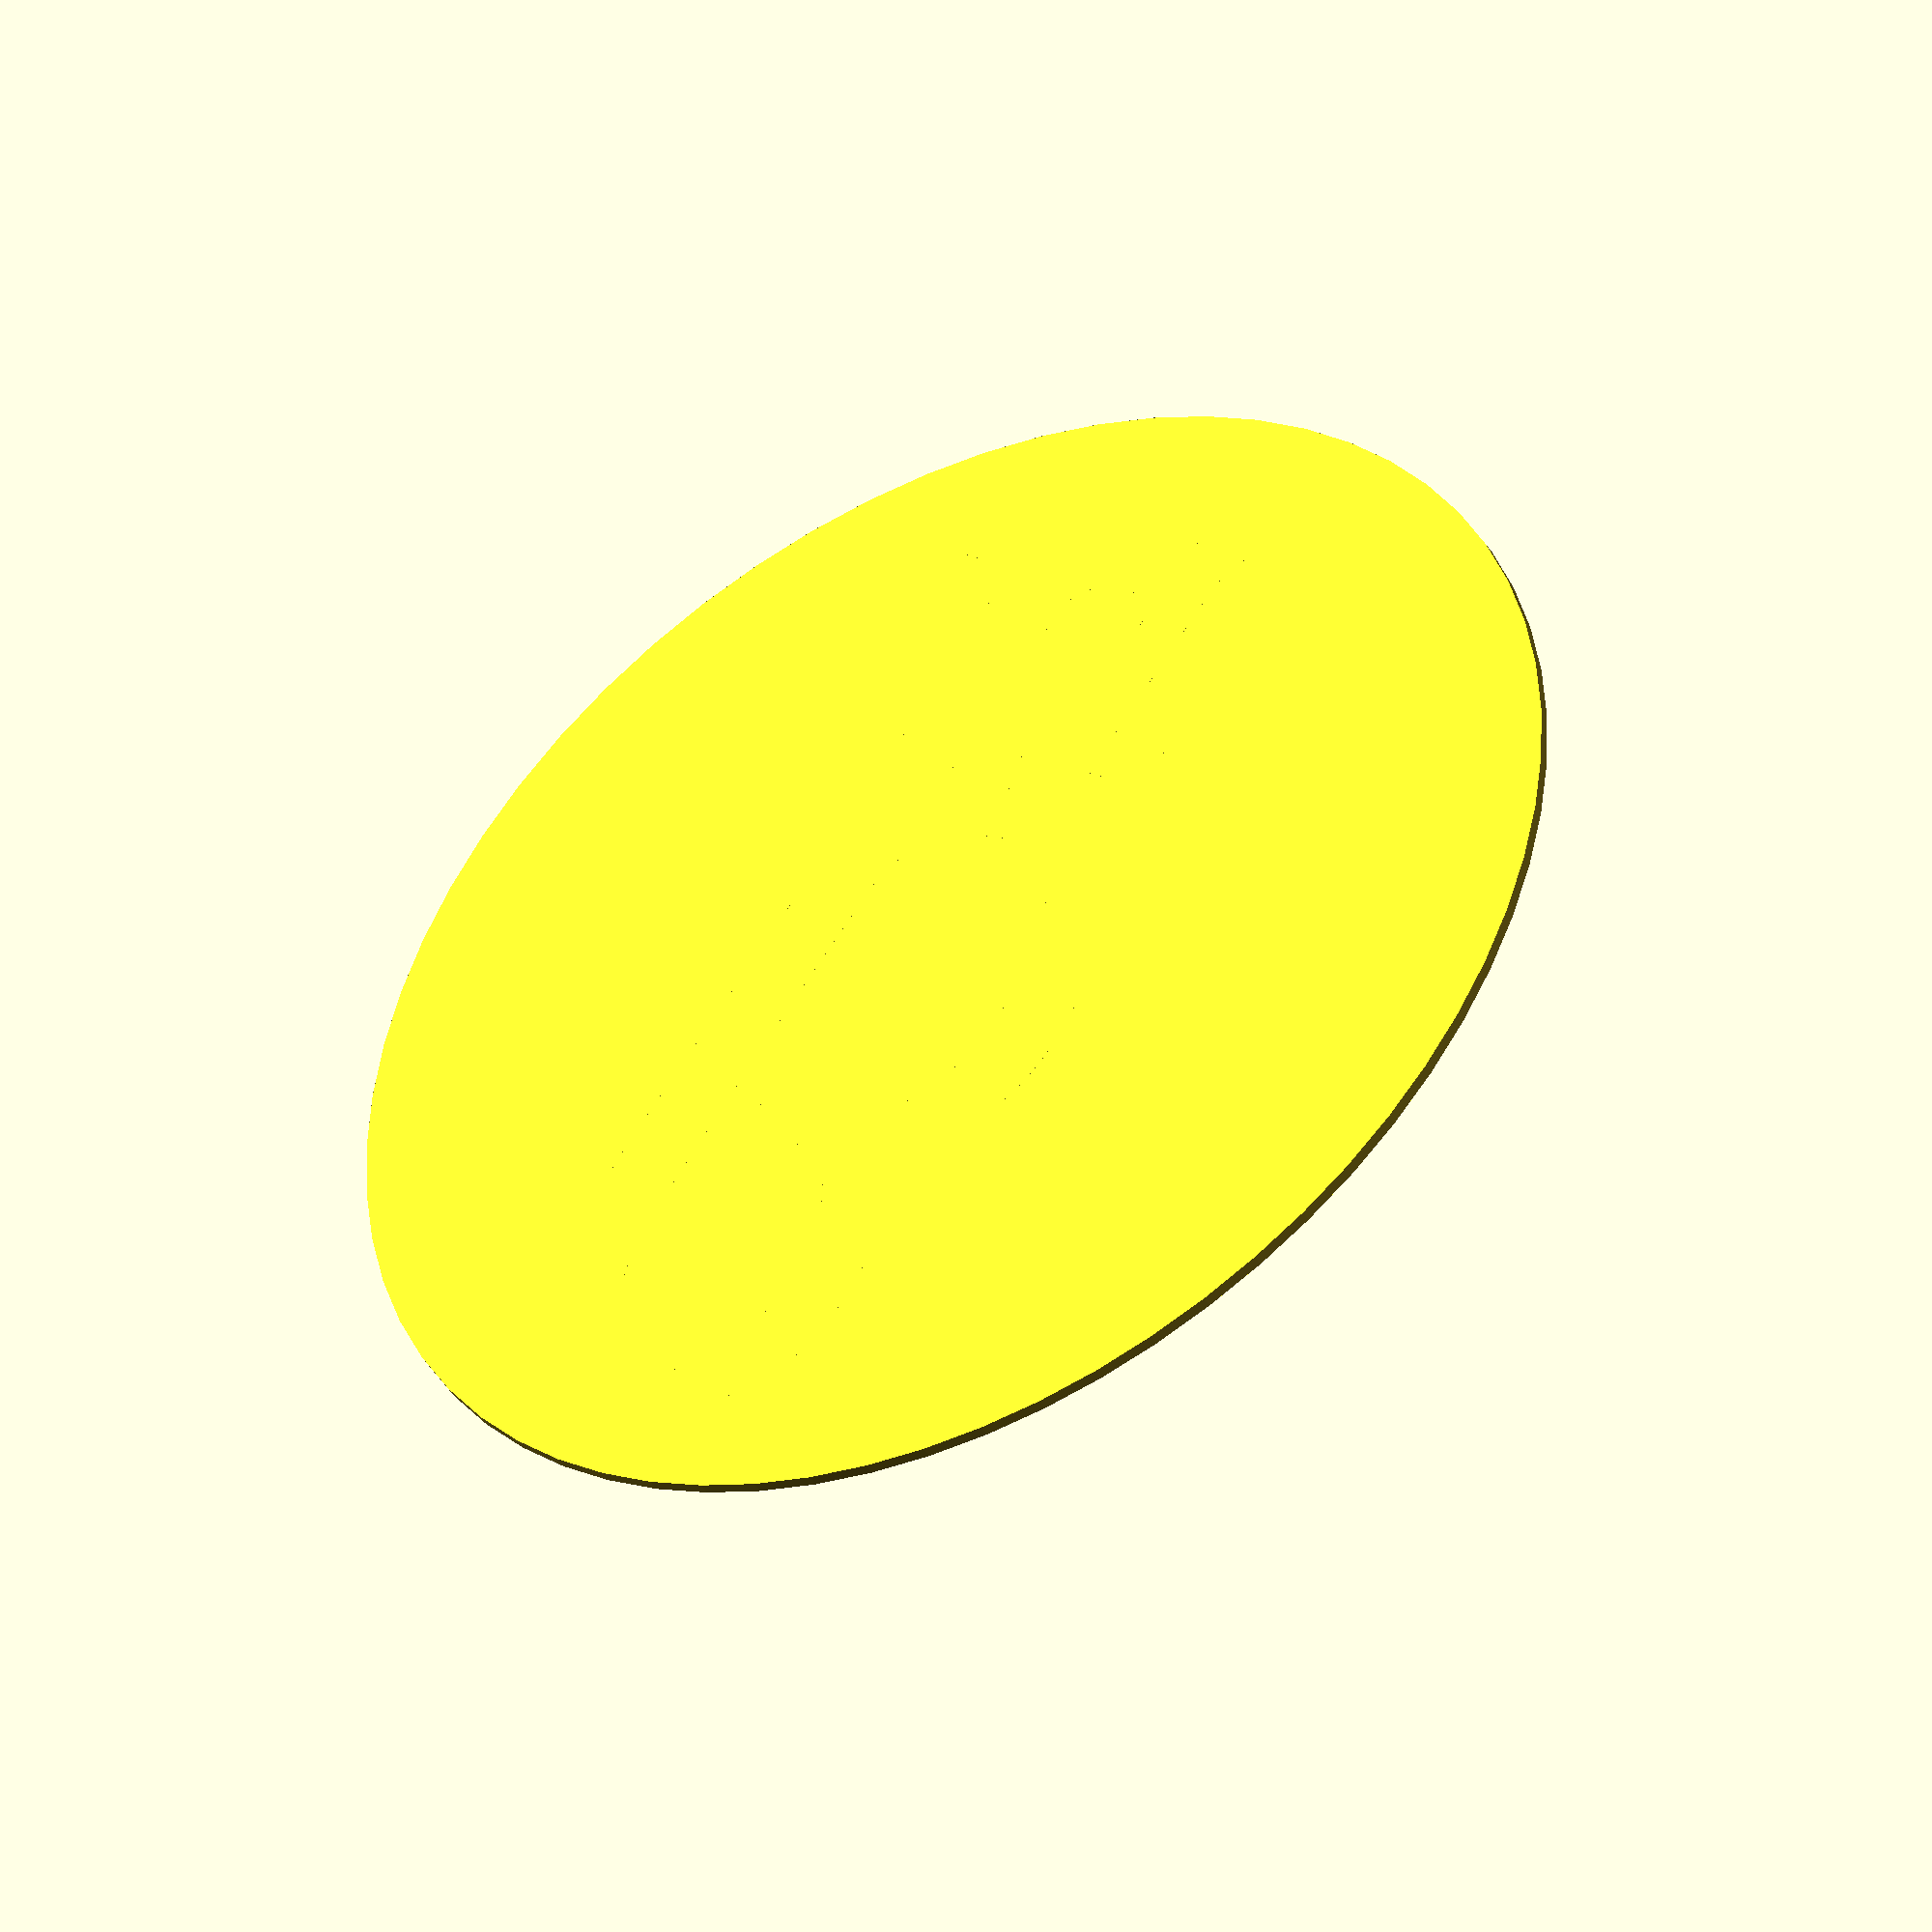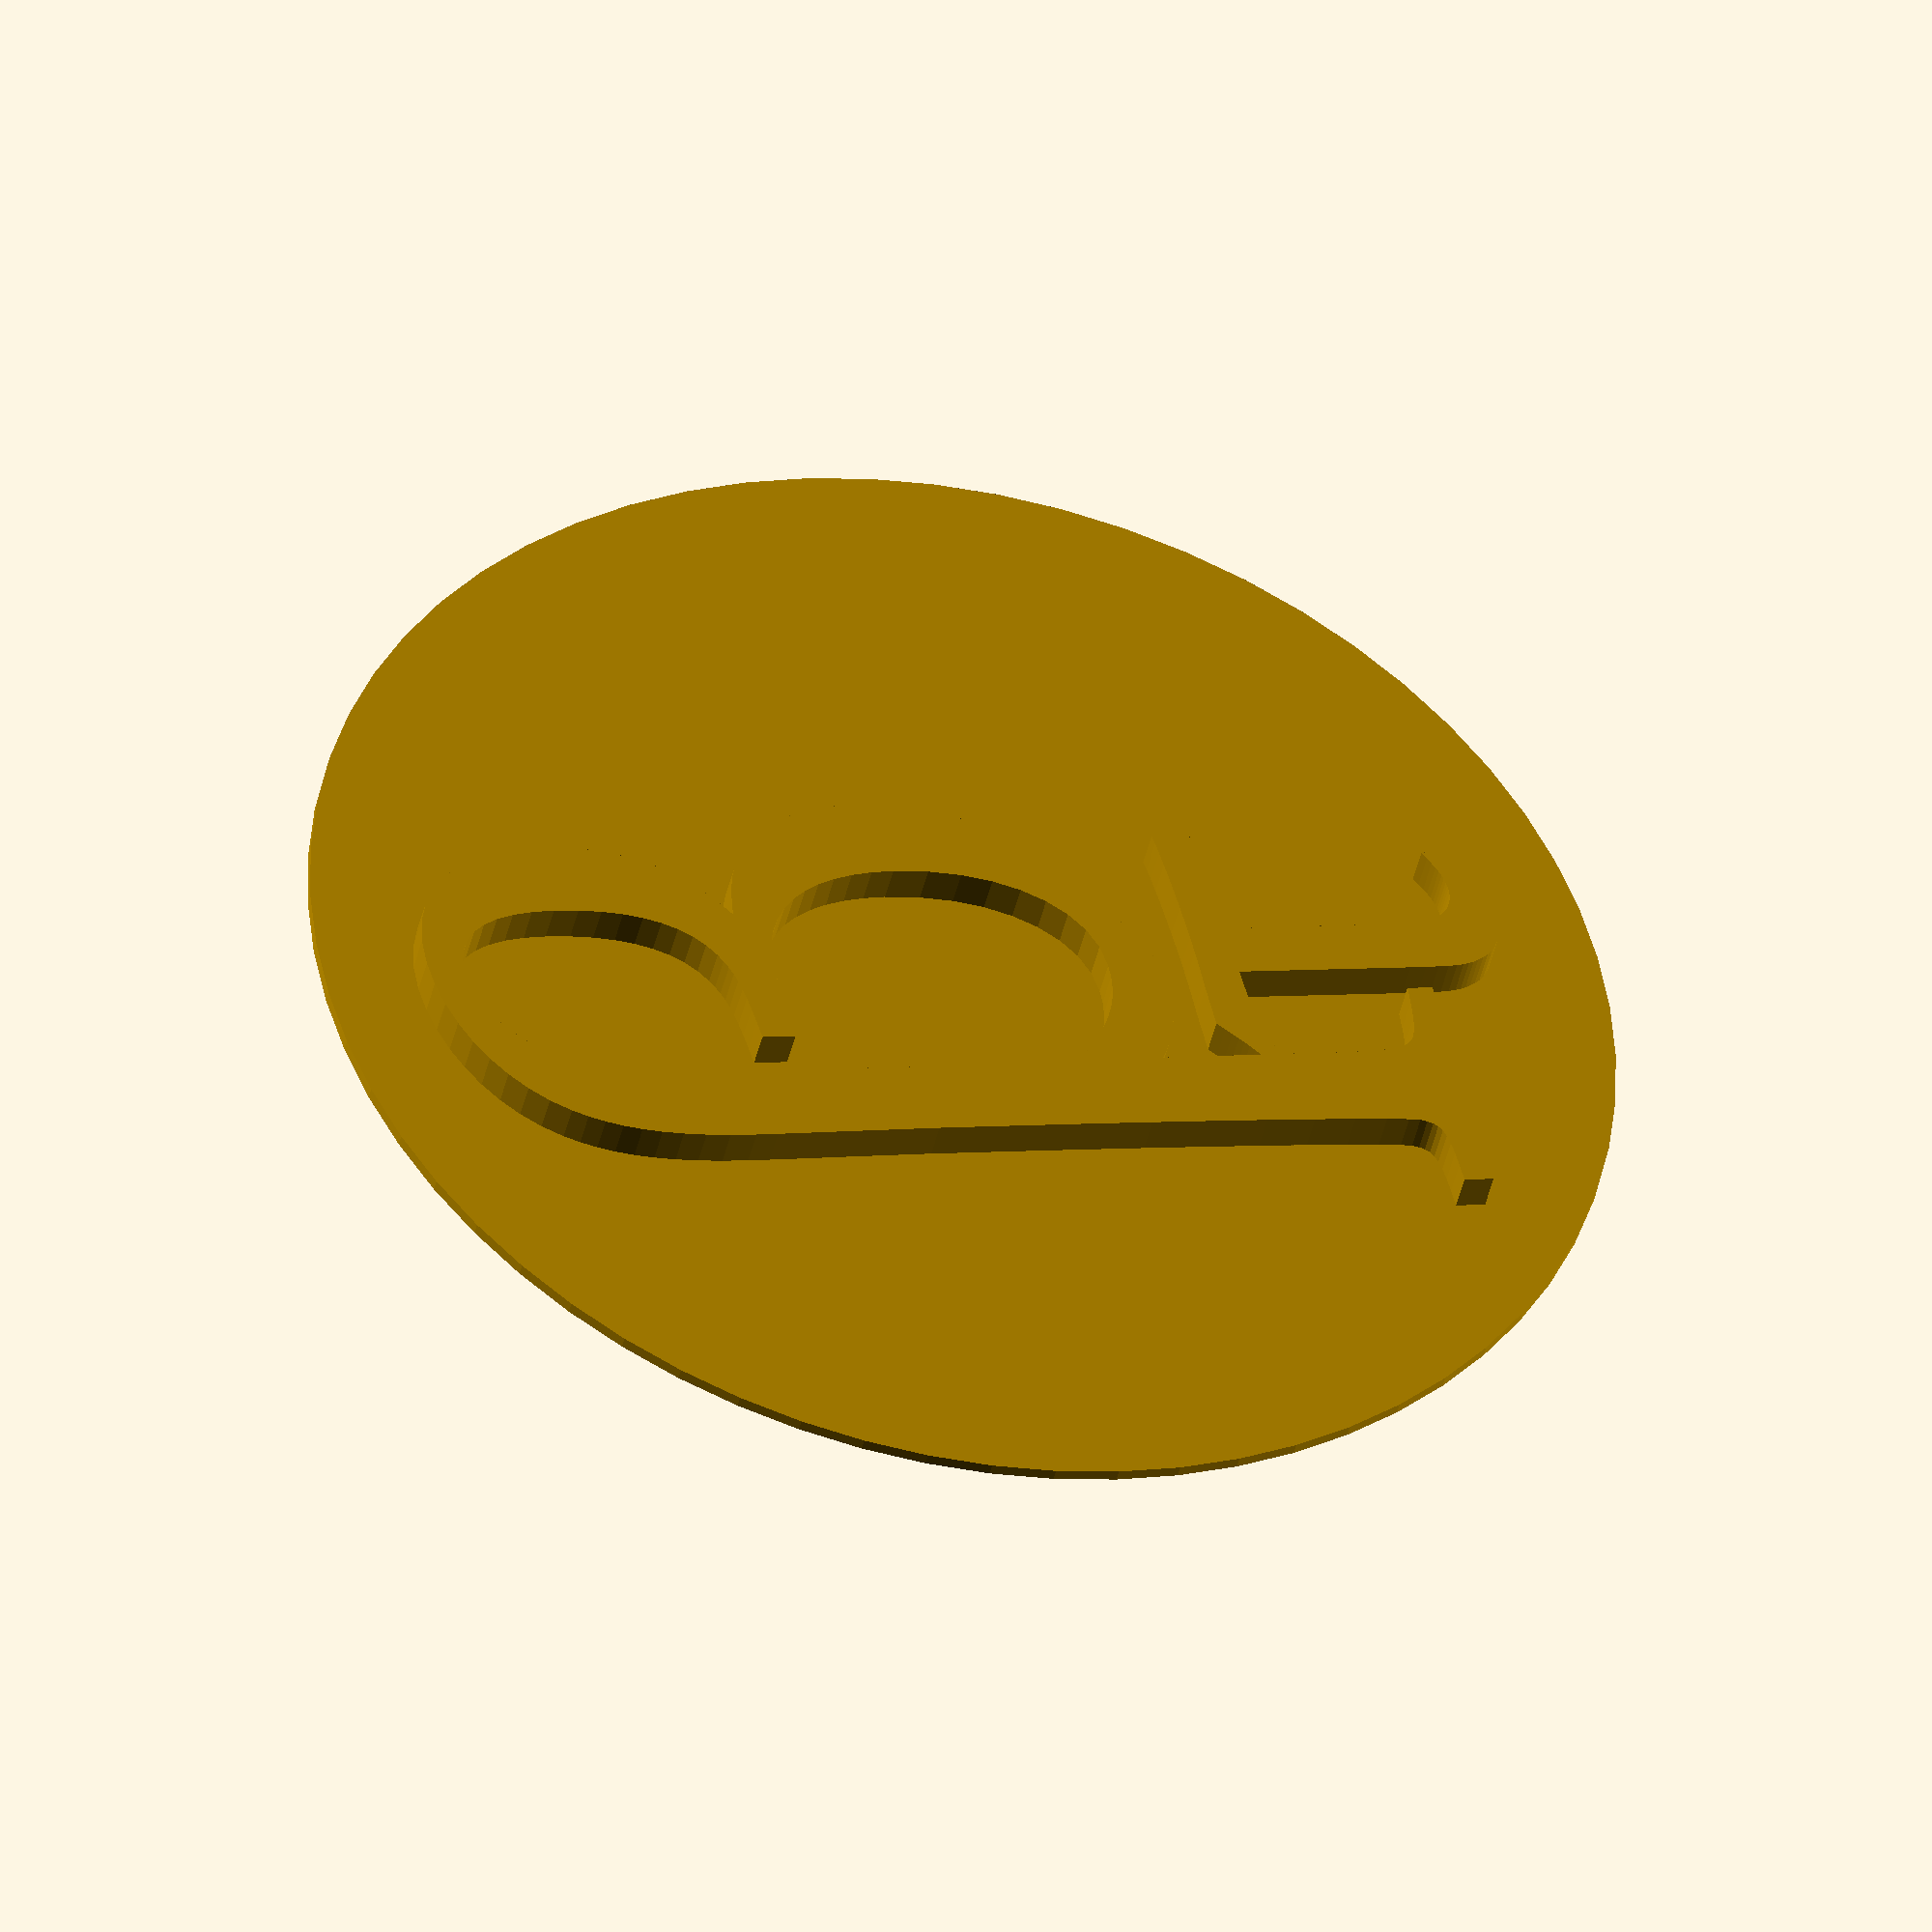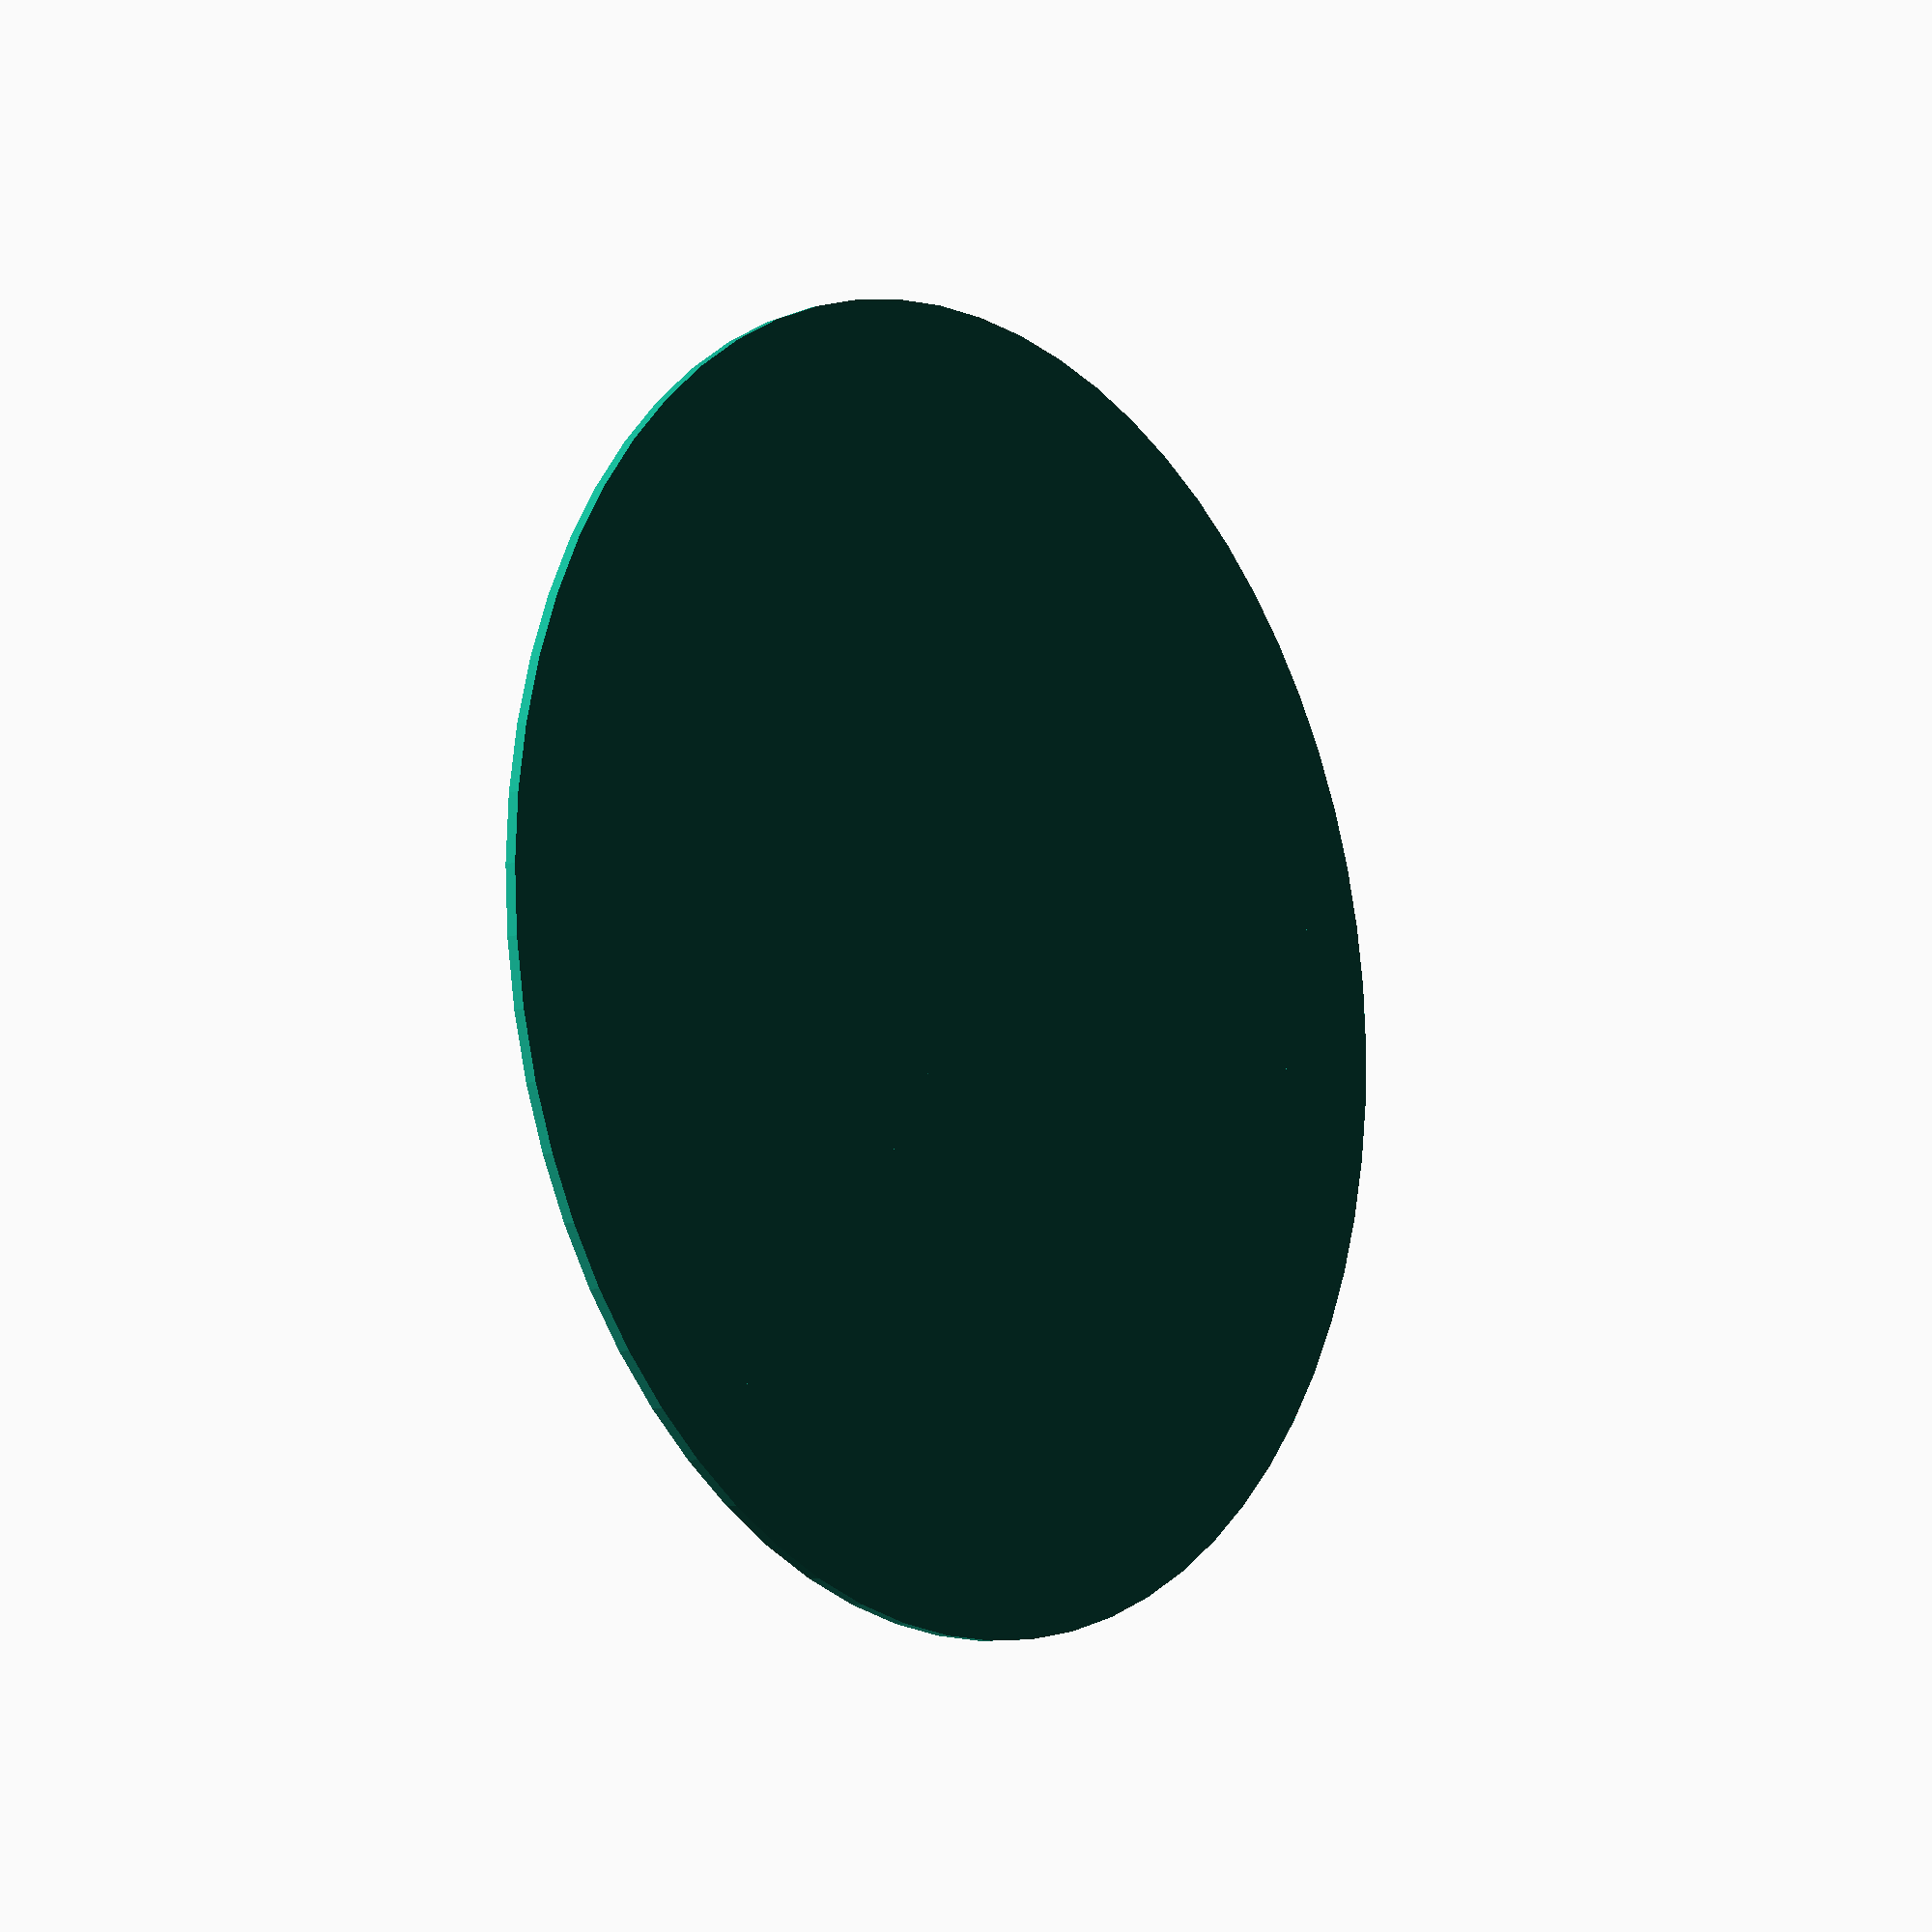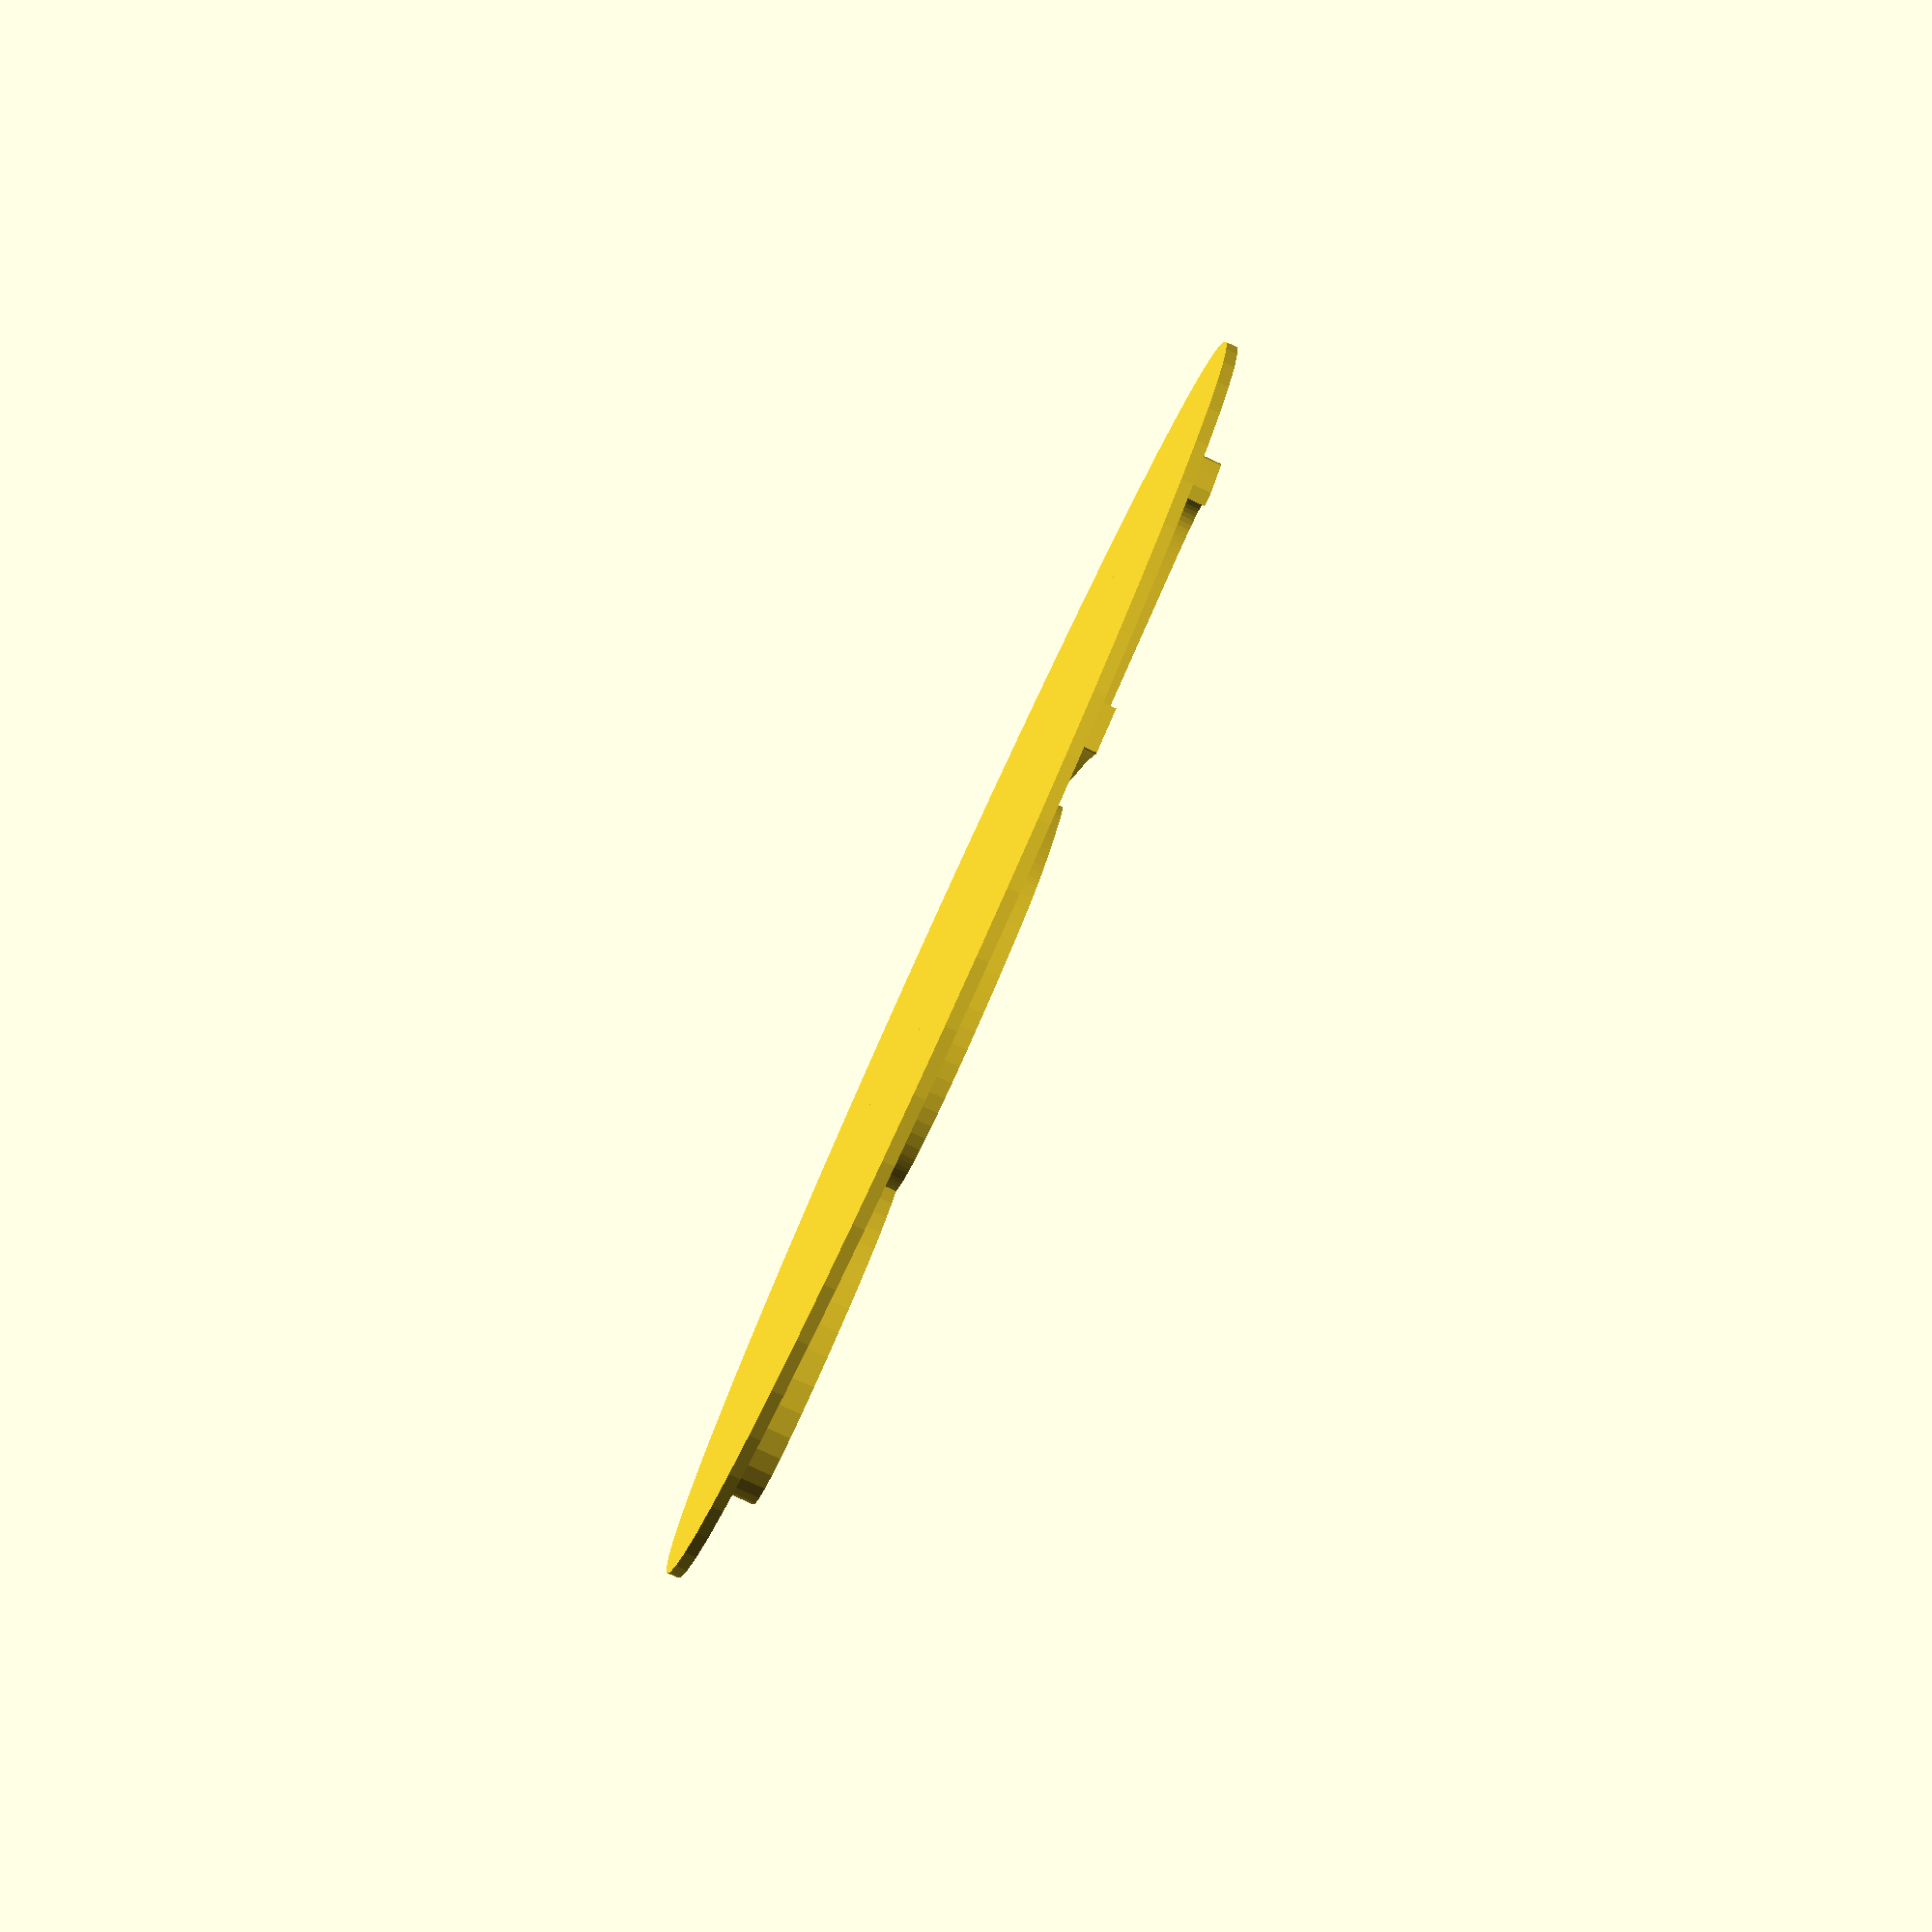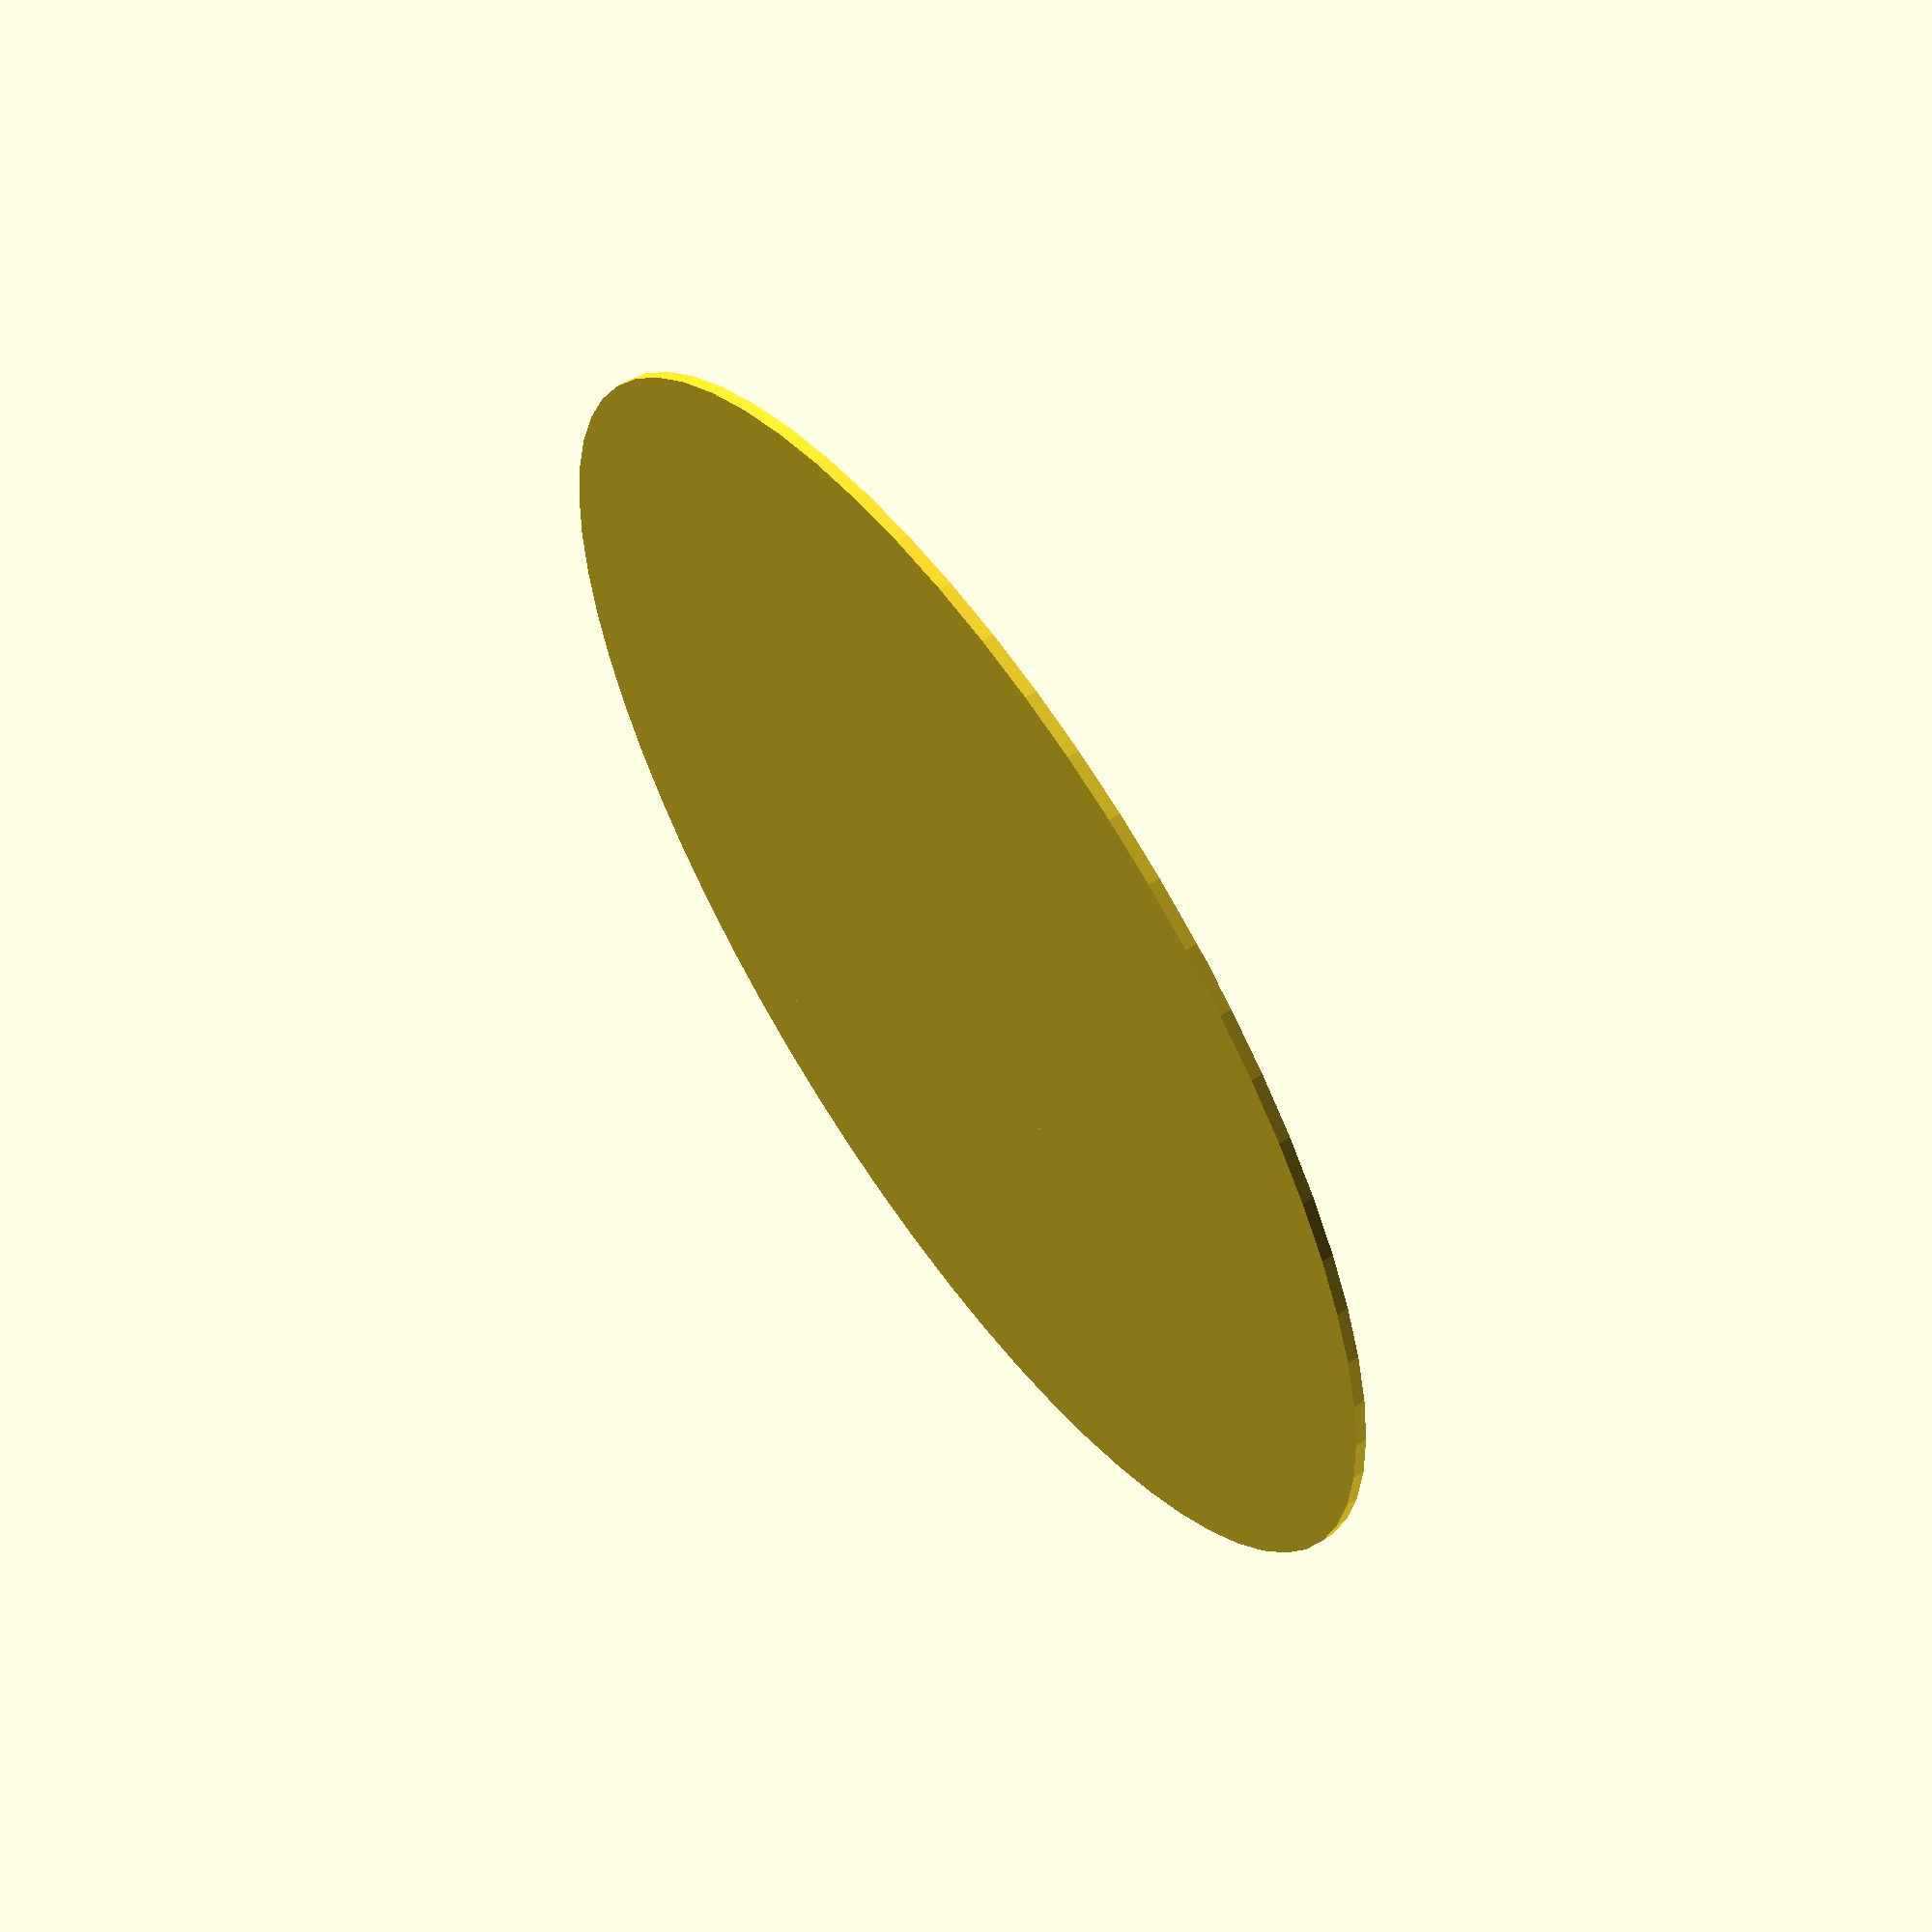
<openscad>
$fn = 64;

font = "Palatino";
font_size = 35;
tykkelse = 1;
fres = .3;
content_b = "β";
content_t = "τ";

//translate([0,-90,0]) {
    cylinder(r=40,h=tykkelse-fres);
    translate ([-19.5,-11,0]) {
        linear_extrude(height = tykkelse*3) {
            text(content_b, font = font, size = font_size*1.3);
        }
    }
    translate ([-10,-33,0]) {
        linear_extrude(height = tykkelse*3) {
            text(content_t, font = font, size = font_size/1.15);
        }
    }
//}

</openscad>
<views>
elev=43.3 azim=143.3 roll=208.6 proj=o view=solid
elev=223.4 azim=76.2 roll=192.7 proj=o view=solid
elev=10.7 azim=287.5 roll=129.0 proj=p view=solid
elev=263.8 azim=282.2 roll=294.5 proj=p view=wireframe
elev=300.6 azim=146.7 roll=234.9 proj=p view=wireframe
</views>
